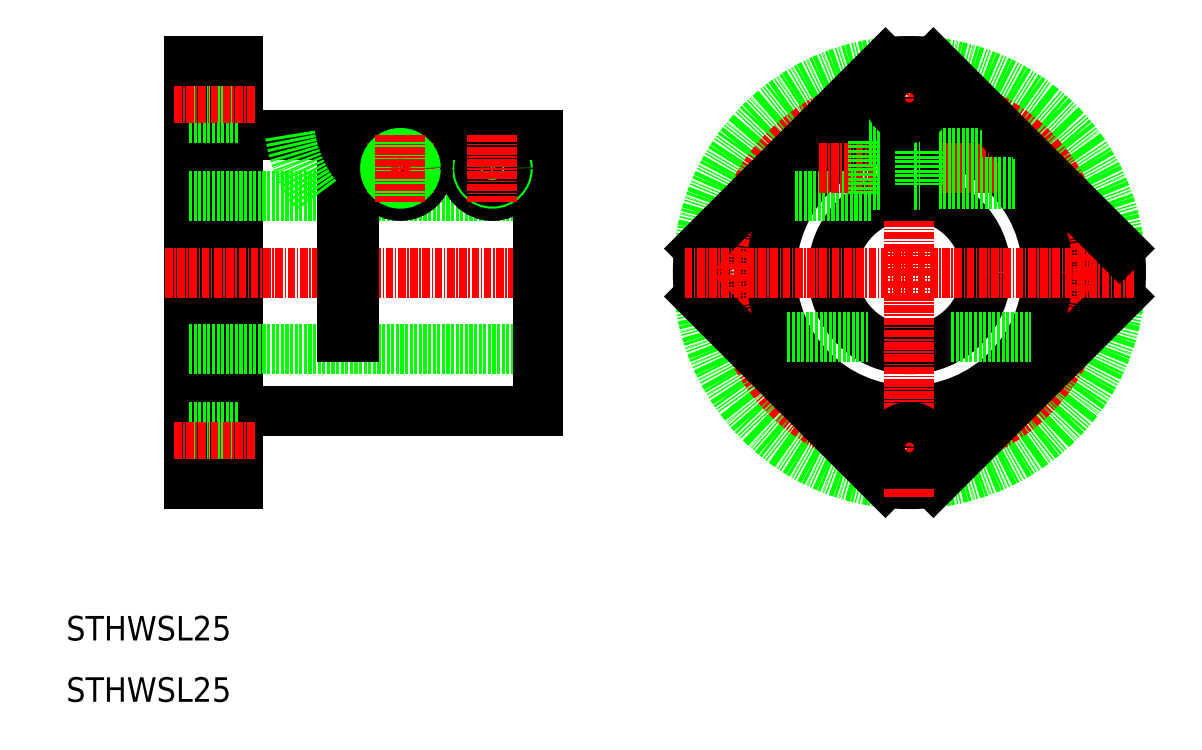
<metadata>
{"format":"dxf","ext":"dxf","renderer":"ezdxf+matplotlib","layout":"modelspace","background":"white","min_lineweight":24,"dpi":150}
</metadata>
<code>
0
SECTION
2
ENTITIES
0
TEXT
8
0
10
10
20
20
30
0
40
4
1
STHWSL25
0
TEXT
8
0
10
10
20
10
30
0
40
4
1
STHWSL25
0
CIRCLE
8
0
10
147.5
20
80
30
0
40
34.5
0
ARC
8
0
10
147.5
20
80
30
0
40
34.5
50
173.5
51
186.5
0
CIRCLE
8
0
10
119
20
80
30
0
40
3.3
0
CIRCLE
8
0
10
176
20
80
30
0
40
3.3
0
CIRCLE
8
CENTER
10
147.5
20
80
30
0
40
28.5
0
CIRCLE
8
0
10
147.5
20
80
30
0
40
12.5
0
CIRCLE
8
0
10
147.5
20
80
30
0
40
22.5
0
ARC
8
0
10
147.5
20
80
30
0
40
34.5
50
353.5
51
6.5
0
LINE
8
CENTER
10
147.5
20
116.7
30
0
11
147.5
21
43.33
31
0
0
LINE
8
0
10
143.6
20
45.72
30
0
11
113.2
21
76.09
31
0
0
LINE
8
0
10
127.6
20
69.5
30
0
11
140.7
21
69.5
31
0
0
LINE
8
0
10
151.4
20
45.72
30
0
11
181.8
21
76.09
31
0
0
LINE
8
0
10
154.3
20
69.5
30
0
11
167.4
21
69.5
31
0
0
CIRCLE
8
0
10
147.5
20
51.5
30
0
40
3.3
0
ARC
8
0
10
147.5
20
80
30
0
40
34.5
50
263.5
51
276.5
0
LINE
8
CENTER
10
147.5
20
44.64
30
0
11
147.5
21
43.33
31
0
0
LINE
8
0
10
113.2
20
83.91
30
0
11
143.6
21
114.3
31
0
0
LINE
8
0
10
128.8
20
92.5
30
0
11
141.5
21
92.5
31
0
0
LINE
8
CENTER
10
132.8
20
97
30
0
11
162.2
21
97
31
0
0
LINE
8
CENTER
10
110.8
20
80
30
0
11
184.2
21
80
31
0
0
LINE
8
0
10
181.8
20
83.91
30
0
11
151.4
21
114.3
31
0
0
LINE
8
0
10
149.3
20
94.85
30
0
11
164.4
21
94.85
31
0
0
LINE
8
0
10
149.3
20
94.5
30
0
11
164.7
21
94.5
31
0
0
LINE
8
0
10
141.5
20
94.2
30
0
11
146.7
21
94.2
31
0
0
LINE
8
0
10
141.5
20
99.8
30
0
11
146.7
21
99.8
31
0
0
LINE
8
0
10
141.5
20
101.5
30
0
11
141.5
21
92.5
31
0
0
LINE
8
0
10
140.9
20
101.5
30
0
11
141.5
21
101.5
31
0
0
LINE
8
0
10
146.7
20
102.5
30
0
11
146.7
21
92.46
31
0
0
LINE
8
0
10
149.3
20
99.15
30
0
11
159.3
21
99.15
31
0
0
LINE
8
0
10
149.3
20
99.5
30
0
11
158.7
21
99.5
31
0
0
LINE
8
0
10
148.2
20
102.5
30
0
11
148.2
21
92.46
31
0
0
LINE
8
0
10
149.3
20
99.8
30
0
11
149.3
21
94.2
31
0
0
LINE
8
0
10
148.2
20
94.2
30
0
11
149.3
21
94.2
31
0
0
LINE
8
0
10
148.2
20
99.8
30
0
11
149.3
21
99.8
31
0
0
ARC
8
0
10
147.5
20
80
30
0
40
34.5
50
83.5
51
96.5
0
CIRCLE
8
0
10
147.5
20
108.5
30
0
40
3.3
0
LINE
8
0
10
38
20
114.5
30
0
11
38
21
45.5
31
0
0
LINE
8
0
10
30
20
114.5
30
0
11
30
21
45.5
31
0
0
LINE
8
0
10
55
20
69.5
30
0
11
57
21
69.5
31
0
0
LINE
8
0
10
30
20
67.5
30
0
11
87
21
67.5
31
0
0
LINE
8
0
10
30
20
92.5
30
0
11
87
21
92.5
31
0
0
LINE
8
0
10
38
20
57.5
30
0
11
87
21
57.5
31
0
0
LINE
8
CENTER
10
26.09
20
80
30
0
11
90.54
21
80
31
0
0
LINE
8
0
10
55
20
102.5
30
0
11
55
21
69.5
31
0
0
LINE
8
0
10
38
20
48.2
30
0
11
30
21
48.2
31
0
0
LINE
8
0
10
38
20
54.8
30
0
11
30
21
54.8
31
0
0
LINE
8
CENTER
10
40.8
20
51.5
30
0
11
27.53
21
51.5
31
0
0
LINE
8
0
10
30
20
45.5
30
0
11
38
21
45.5
31
0
0
LINE
8
0
10
34
20
45.5
30
0
11
38
21
45.5
31
0
0
LINE
8
0
10
38
20
102.5
30
0
11
55
21
102.5
31
0
0
LINE
8
0
10
57
20
102.5
30
0
11
57
21
69.5
31
0
0
LINE
8
0
10
87
20
102.5
30
0
11
87
21
57.5
31
0
0
LINE
8
CENTER
10
74
20
97
30
0
11
85
21
97
31
0
0
CIRCLE
8
0
10
79.5
20
97
30
0
40
4.5
0
CIRCLE
8
0
10
79.5
20
97
30
0
40
2.8
0
CIRCLE
8
0
10
79.5
20
97
30
0
40
2.5
0
CIRCLE
8
0
10
79.5
20
97
30
0
40
2.15
0
LINE
8
0
10
57
20
102.5
30
0
11
87
21
102.5
31
0
0
CIRCLE
8
0
10
64.5
20
97
30
0
40
2.8
0
CIRCLE
8
0
10
64.5
20
97
30
0
40
4.5
0
LINE
8
CENTER
10
59
20
97
30
0
11
70
21
97
31
0
0
CIRCLE
8
0
10
64.5
20
97
30
0
40
2.15
0
CIRCLE
8
0
10
64.5
20
97
30
0
40
2.5
0
LINE
8
CENTER
10
64.5
20
102.5
30
0
11
64.5
21
91.5
31
0
0
LINE
8
CENTER
10
79.5
20
102.5
30
0
11
79.5
21
91.5
31
0
0
LINE
8
0
10
38
20
105.2
30
0
11
30
21
105.2
31
0
0
LINE
8
0
10
38
20
111.8
30
0
11
30
21
111.8
31
0
0
LINE
8
CENTER
10
40.8
20
108.5
30
0
11
27.53
21
108.5
31
0
0
LINE
8
0
10
30
20
114.5
30
0
11
38
21
114.5
31
0
0
ARC
8
0
10
67.71
20
105.6
30
0
40
21.44
50
188.3
51
217.7
0
ENDSEC
0
EOF

</code>
